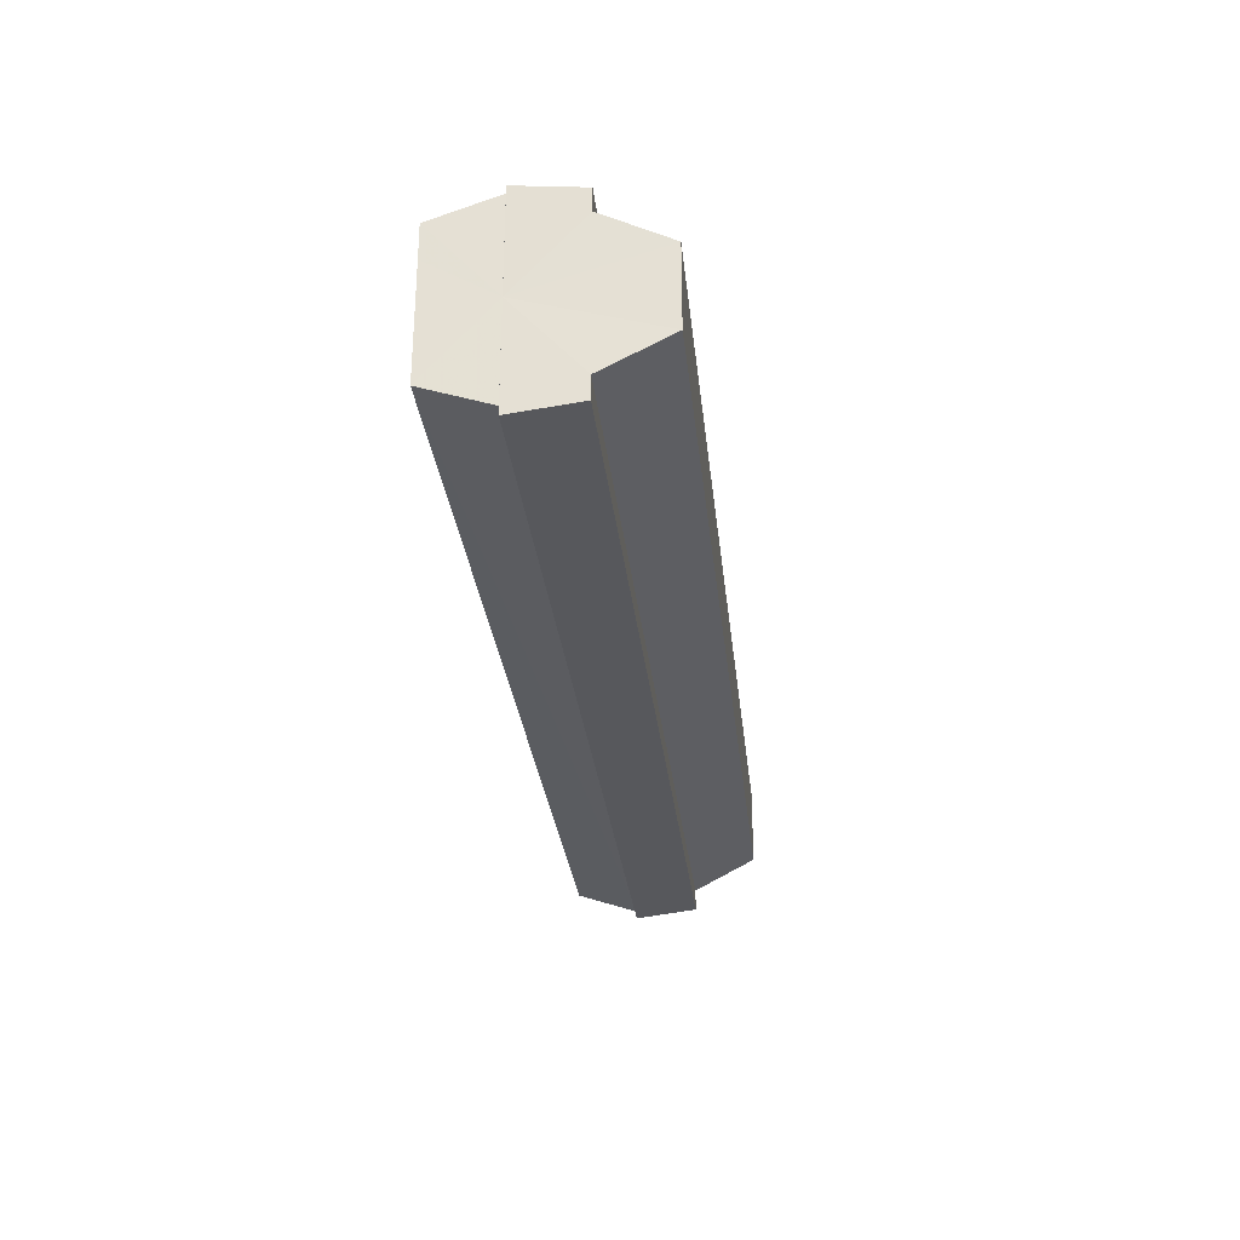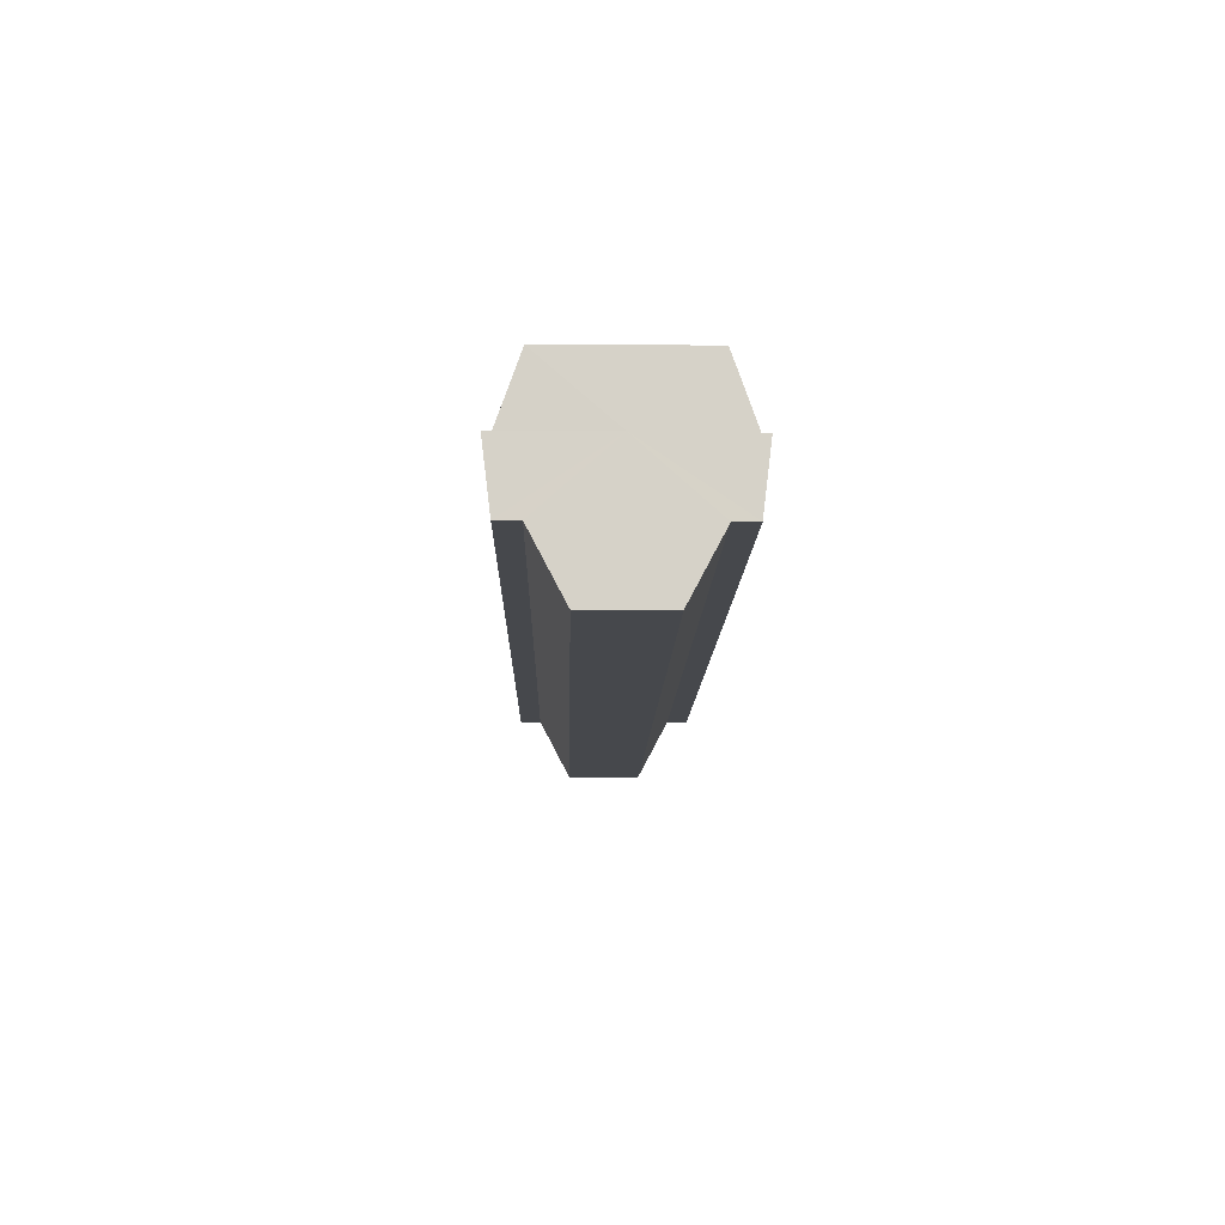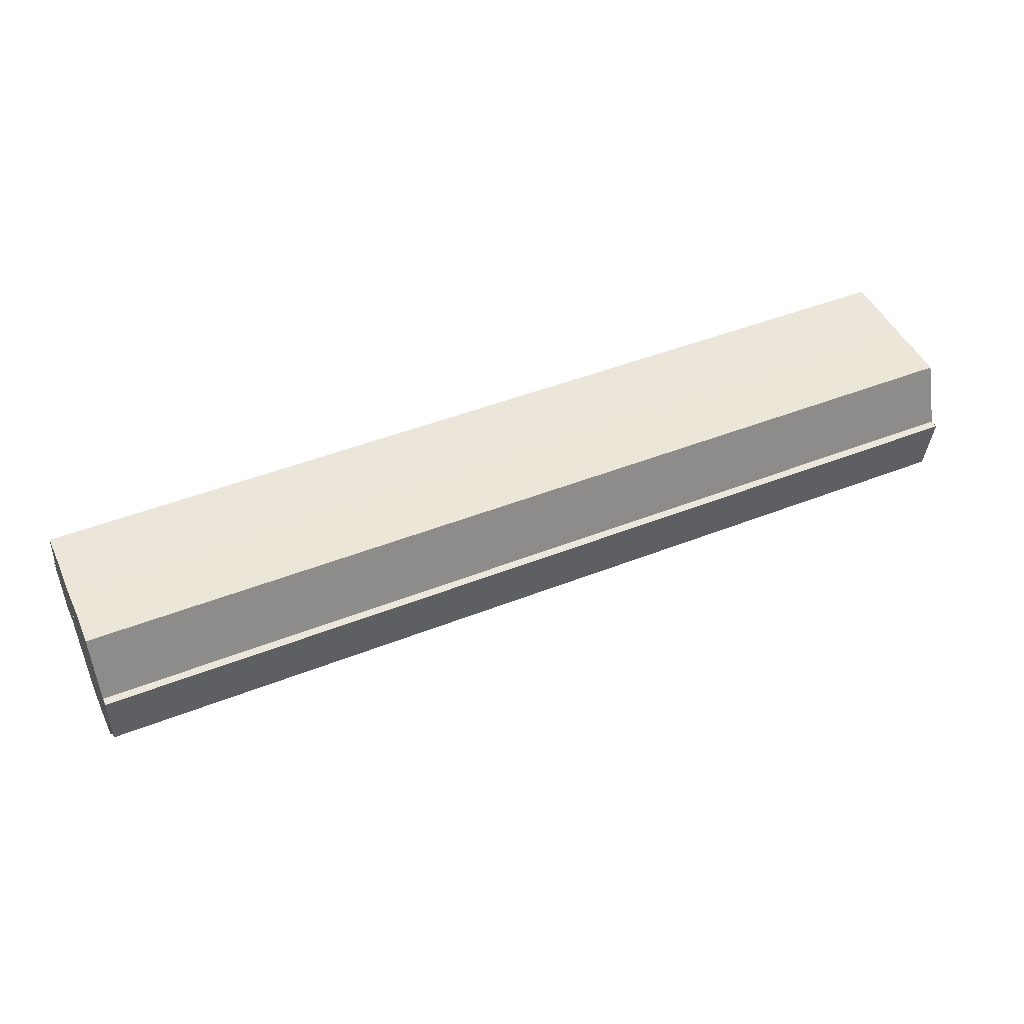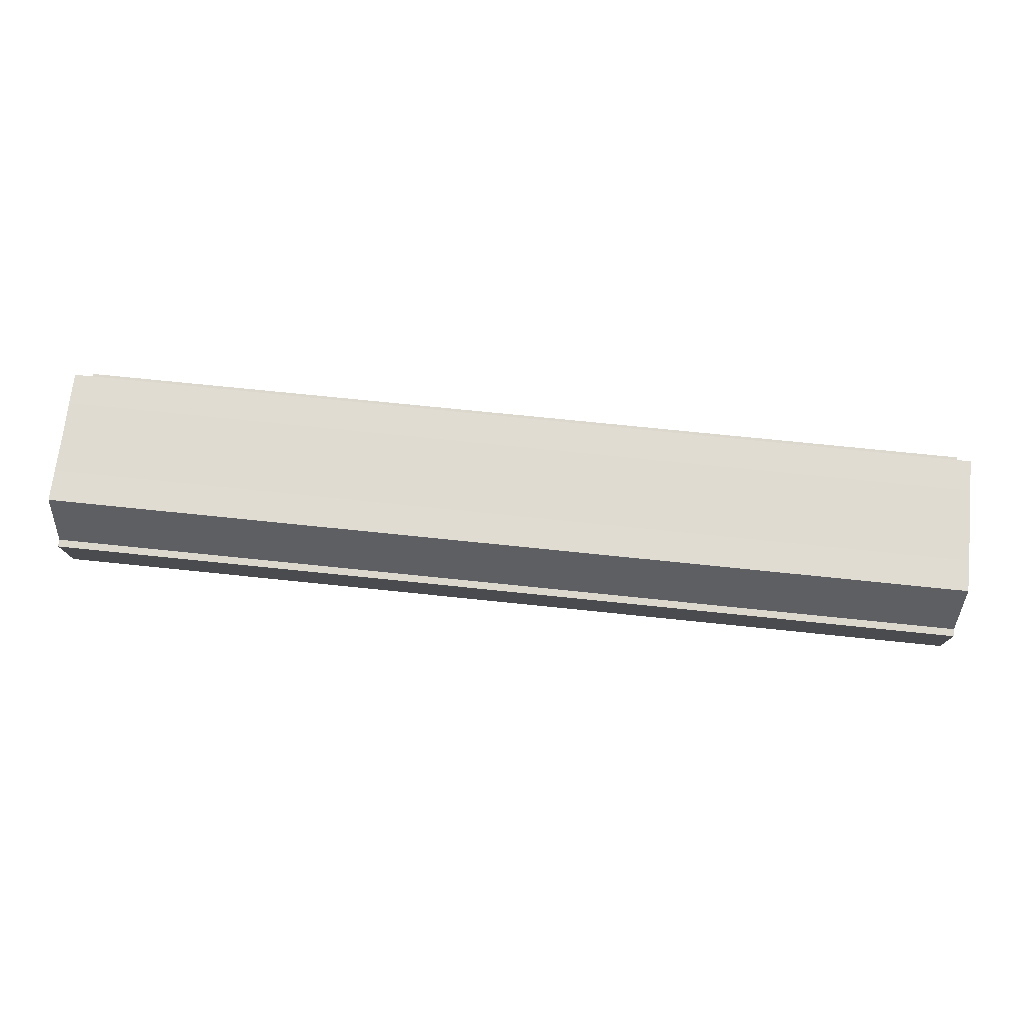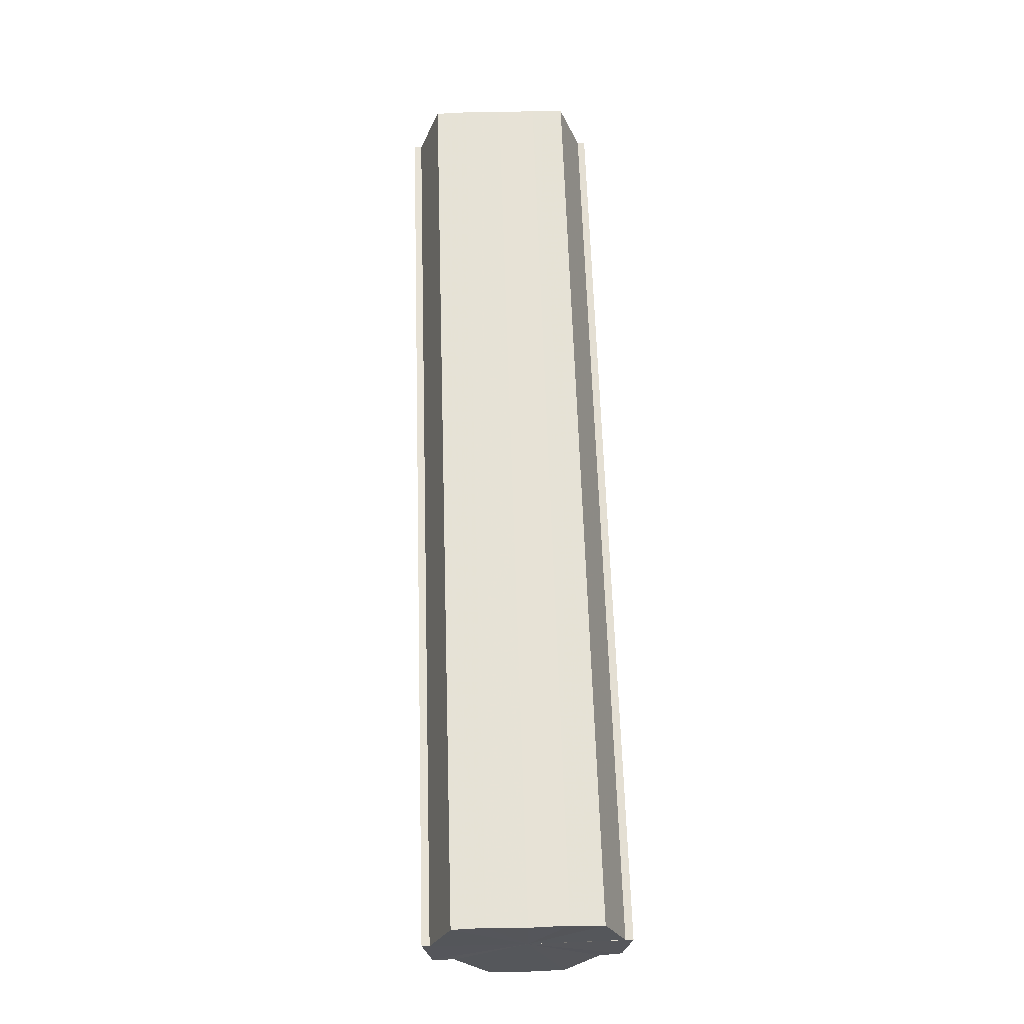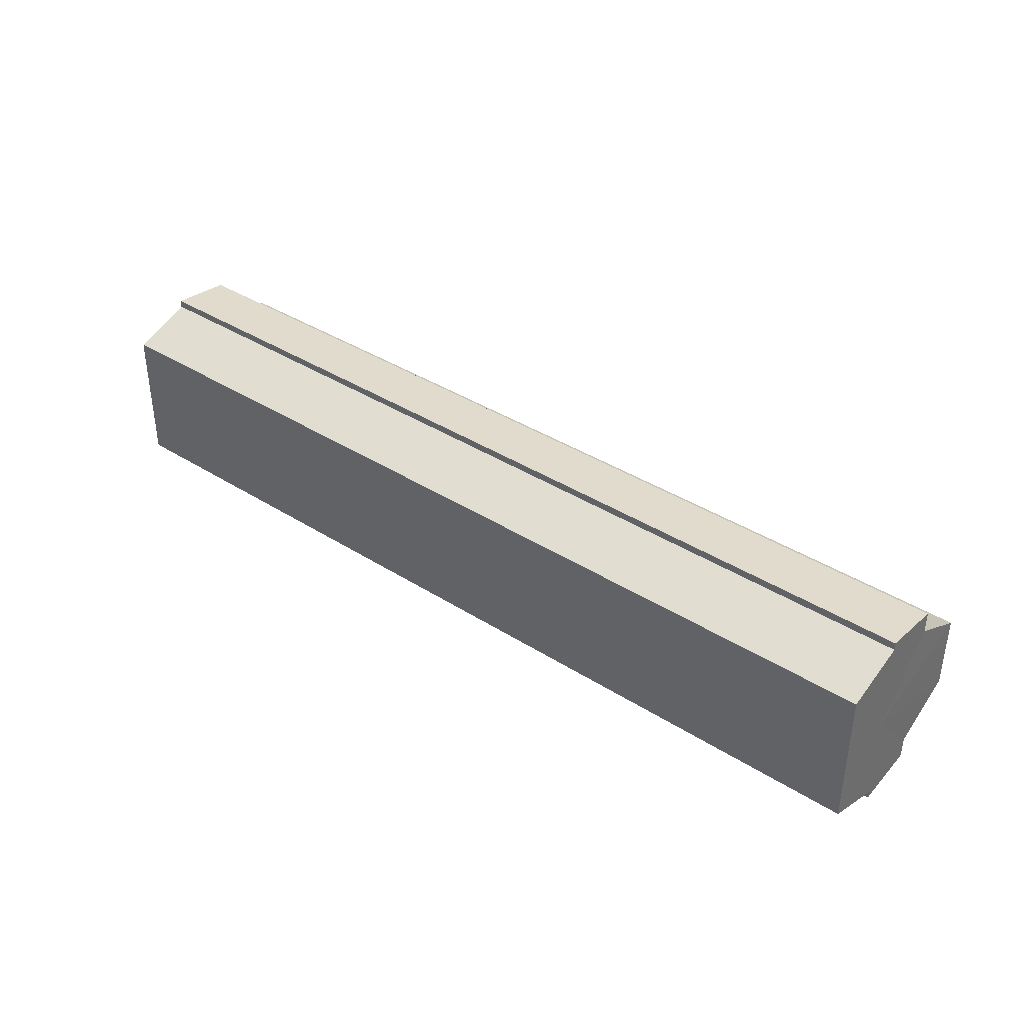
<metadata>
{"format":"obj","ext":"obj","renderer":"f3d","projection":"perspective","resolution":1024,"background":"white","views":[{"elev":-29.1,"azim":-83.9,"up":"+Z"},{"elev":-11.4,"azim":88.8,"up":"+Y"},{"elev":46.7,"azim":-24.1,"up":"+Y"},{"elev":69.7,"azim":-174.0,"up":"+Y"},{"elev":63.6,"azim":-91.8,"up":"+Y"},{"elev":37.9,"azim":-141.0,"up":"+Z"}]}
</metadata>
<code>
o 13161
v 2189 1883 7.478
v 2189 1883 7.484
v 2189 1883 7.478
v 2189 1883 7.489
v 2189 1883 7.484
v 2189 1883 7.493
v 2189 1883 7.489
v 2189 1883 7.472
v 2189 1883 7.472
v 2189 1883 7.467
v 2189 1883 7.467
v 2189 1883 7.463
v 2189 1883 7.463
v 2189 1883 7.467
v 2189 1883 7.467
v 2189 1883 7.472
v 2189 1883 7.472
v 2189 1883 7.478
v 2189 1883 7.478
v 2189 1883 7.484
v 2189 1883 7.484
v 2189 1883 7.489
v 2189 1883 7.489
v 2189 1883 7.493
v 2189 1883 7.493
v 2189 1883 7.478
v 2189 1883 7.489
v 2189 1883 7.494
v 2189 1883 7.493
v 2189 1883 7.494
v 2189 1883 7.493
v 2189 1883 7.494
v 2189 1883 7.484
v 2189 1883 7.478
v 2189 1883 7.472
v 2189 1883 7.467
v 2189 1883 7.463
v 2189 1883 7.462
v 2189 1883 7.463
v 2189 1883 7.462
v 2189 1883 7.463
v 2189 1883 7.462
v 2189 1883 7.463
v 2189 1883 7.462
v 2189 1883 7.463
v 2189 1883 7.462
v 2189 1883 7.467
v 2189 1883 7.463
v 2189 1883 7.472
v 2189 1883 7.467
v 2189 1883 7.478
v 2189 1883 7.472
v 2189 1883 7.484
v 2189 1883 7.478
v 2189 1883 7.489
v 2189 1883 7.484
v 2189 1883 7.493
v 2189 1883 7.489
v 2189 1883 7.478
v 2189 1883 7.463
v 2189 1883 7.467
v 2189 1883 7.472
v 2189 1883 7.478
v 2189 1883 7.484
v 2189 1883 7.489
v 2189 1883 7.493
v 2189 1883 7.494
v 2189 1883 7.467
v 2189 1883 7.463
v 2189 1883 7.472
v 2189 1883 7.478
v 2189 1883 7.484
v 2189 1883 7.489
v 2189 1883 7.493
v 2189 1883 7.494
v 2189 1883 7.493
v 2189 1883 7.494
v 2189 1883 7.494
v 2189 1883 7.493
v 2189 1883 7.493
v 2189 1883 7.489
v 2189 1883 7.484
v 2189 1883 7.489
v 2189 1883 7.478
v 2189 1883 7.484
v 2189 1883 7.472
v 2189 1883 7.478
v 2189 1883 7.467
v 2189 1883 7.472
v 2189 1883 7.463
v 2189 1883 7.467
v 2189 1883 7.489
v 2189 1883 7.493
v 2189 1883 7.484
v 2189 1883 7.478
v 2189 1883 7.472
v 2189 1883 7.467
v 2189 1883 7.463
f 1 2 3
f 2 4 5
f 4 6 7
f 8 1 9
f 10 8 11
f 12 10 13
f 13 14 15
f 15 16 17
f 17 18 19
f 19 20 21
f 21 22 23
f 23 24 25
f 26 24 27
f 26 28 24
f 29 28 30
f 31 32 29
f 26 27 33
f 26 33 34
f 26 34 35
f 26 35 36
f 26 36 37
f 38 37 39
f 40 41 38
f 26 37 42
f 43 42 44
f 45 46 43
f 47 45 48
f 49 50 47
f 51 52 49
f 53 54 51
f 55 56 53
f 57 58 55
f 59 44 60
f 59 60 61
f 59 61 62
f 59 62 63
f 59 63 64
f 59 64 65
f 59 65 66
f 59 66 67
f 59 68 69
f 59 70 68
f 59 71 70
f 59 72 71
f 59 73 72
f 59 74 73
f 75 76 77
f 78 76 79
f 80 81 79
f 81 82 83
f 82 84 85
f 84 86 87
f 86 88 89
f 88 90 91
f 26 92 93
f 26 94 92
f 26 95 94
f 26 96 95
f 26 97 96
f 26 98 97

</code>
